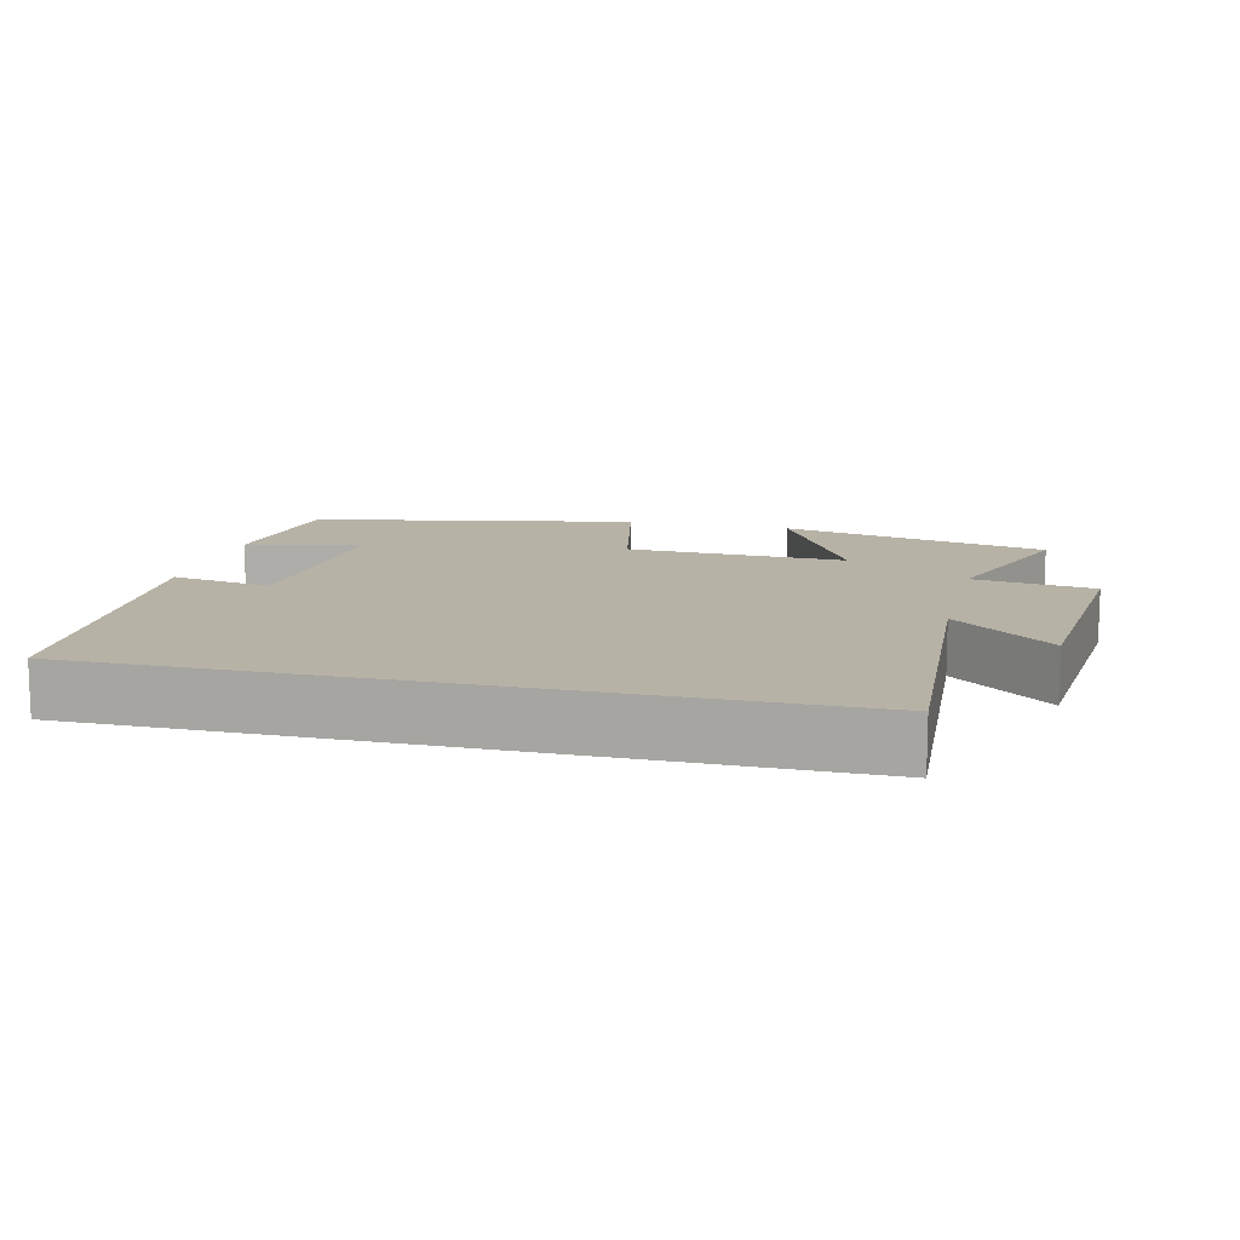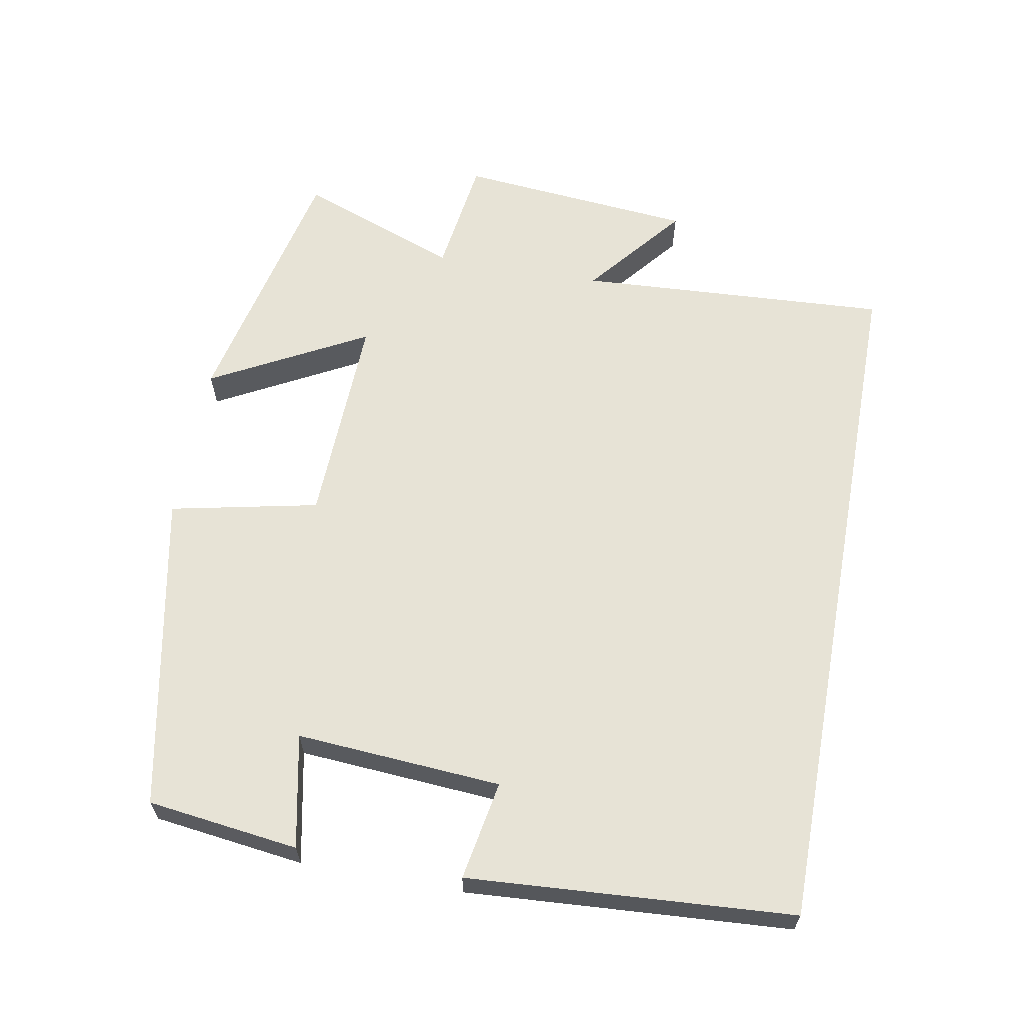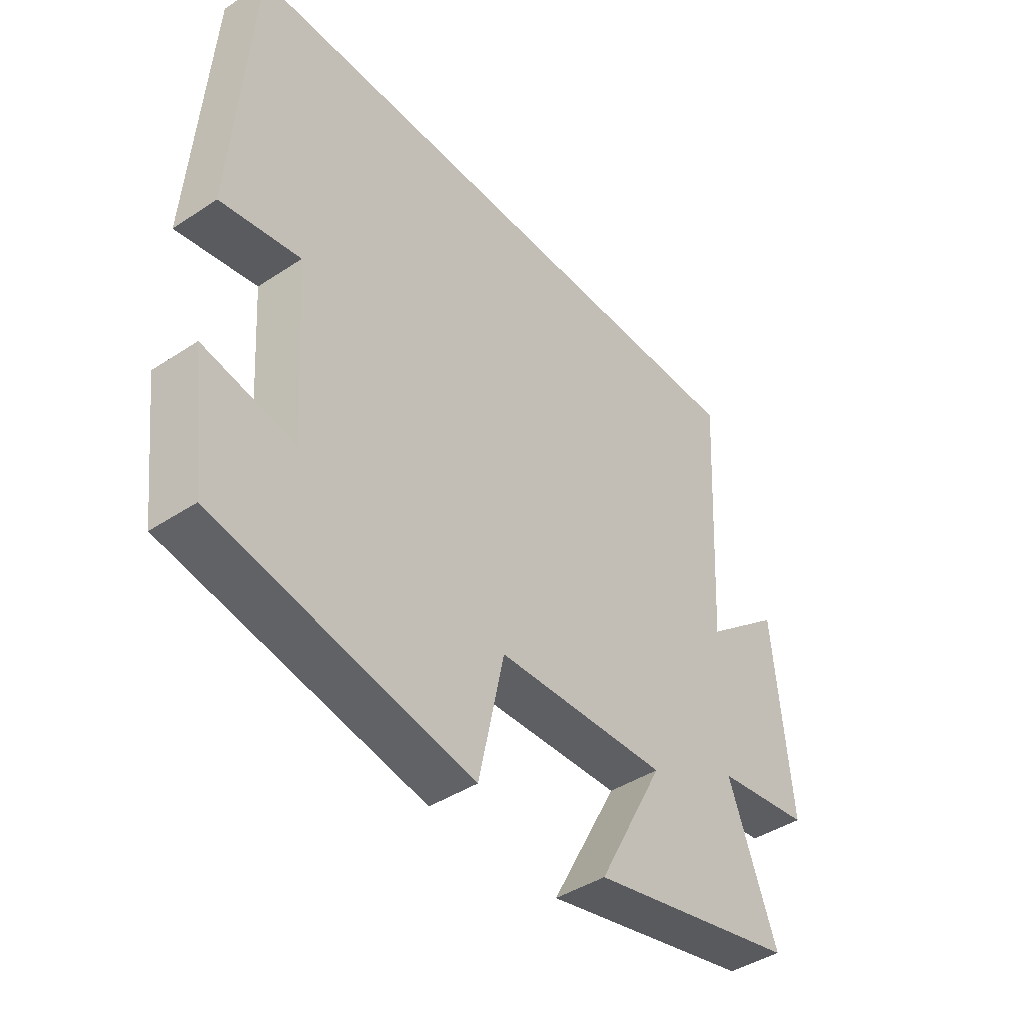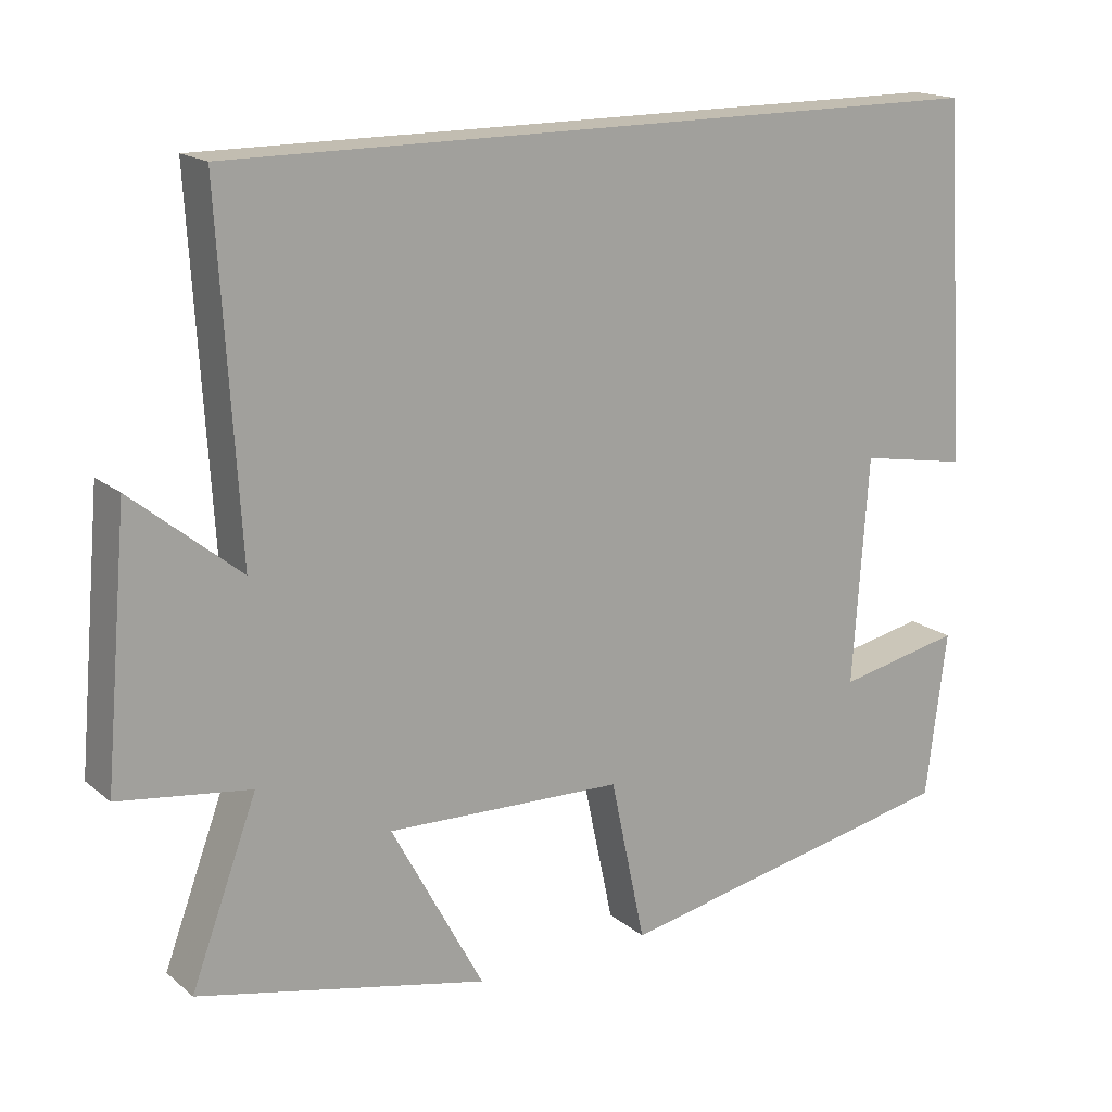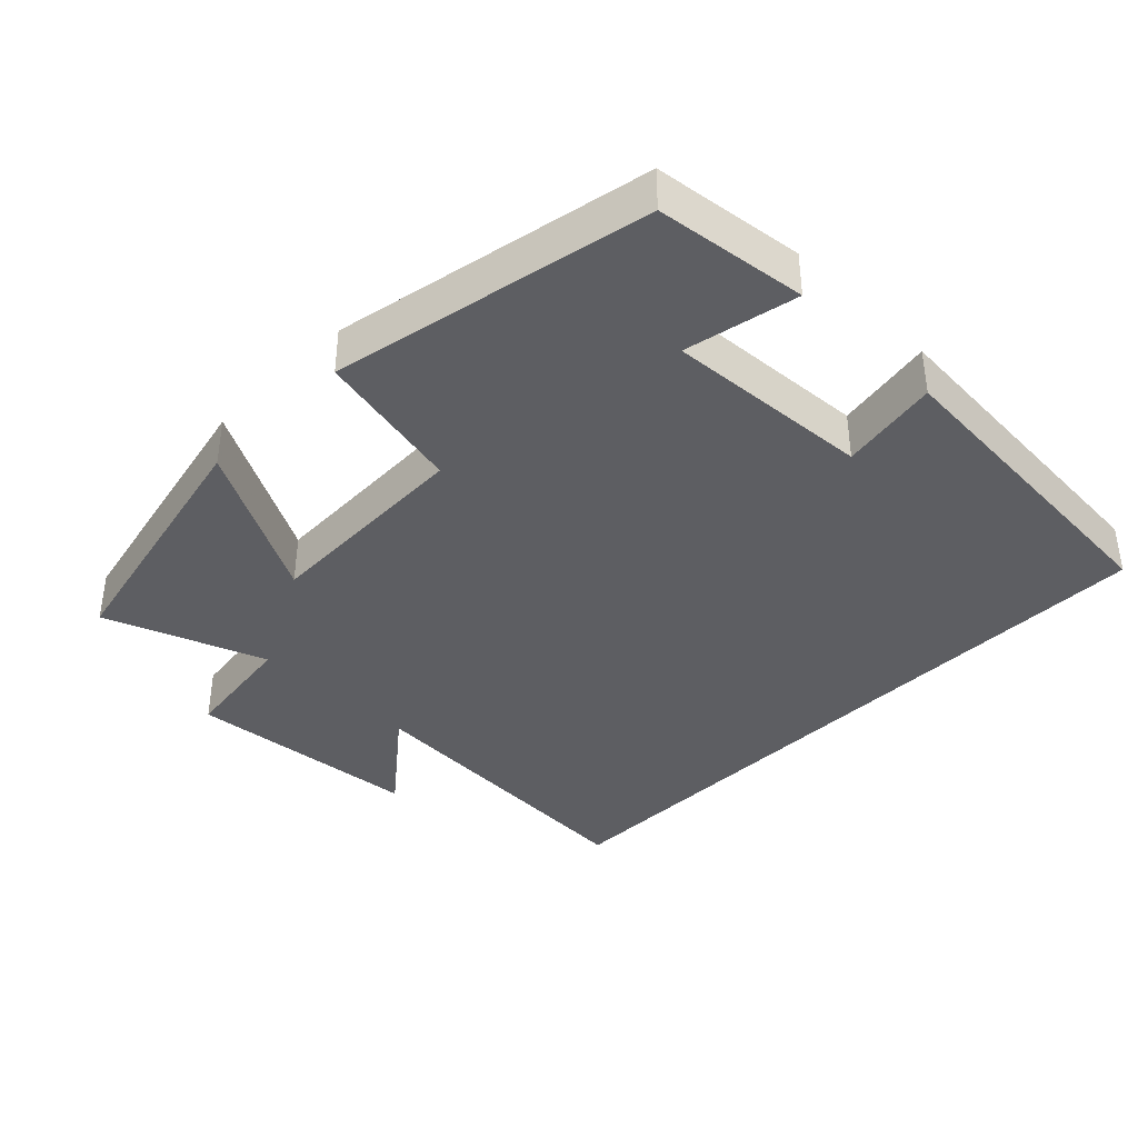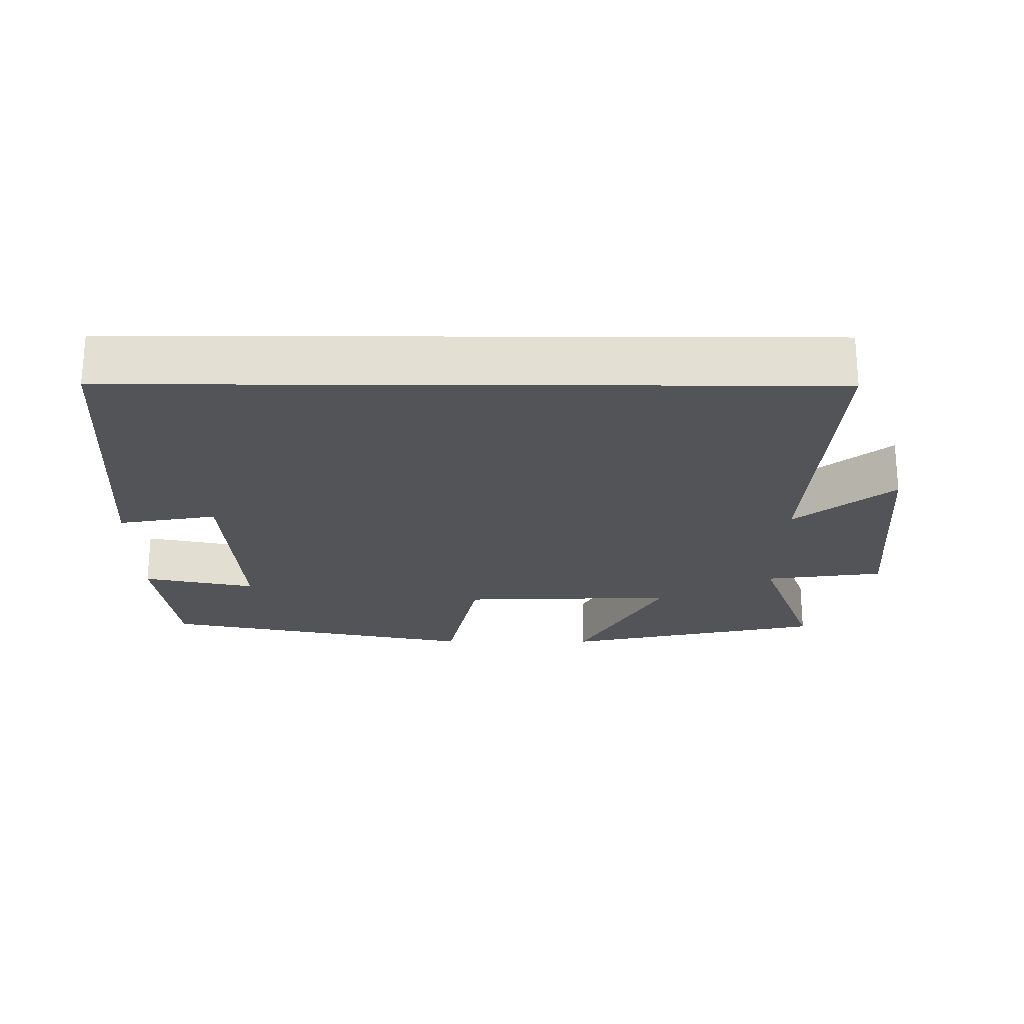
<metadata>
{"format":"obj","ext":"obj","renderer":"f3d","projection":"perspective","resolution":1024,"background":"white","views":[{"elev":12.4,"azim":13.6,"up":"+Y"},{"elev":62.7,"azim":-79.6,"up":"+Y"},{"elev":-42.7,"azim":-51.8,"up":"+Z"},{"elev":17.0,"azim":147.2,"up":"+Z"},{"elev":-38.5,"azim":-134.6,"up":"+Y"},{"elev":-22.9,"azim":-0.3,"up":"+Y"}]}
</metadata>
<code>
v -0.469 0.07 0.5
v 0.526 0.07 0.5
v 0.5 0.07 0.056
v 0.639 0.07 0.169
v 0.669 0.07 -0.167
v 0.5 0.07 -0.19
v 0.585 0.07 -0.418
v 0.212 0.07 -0.5
v 0.331 0.07 -0.279
v 0.025 0.07 -0.289
v -0.02 0.07 -0.5
v -0.473 0.07 -0.411
v -0.5 0.07 -0.196
v -0.339 0.07 -0.229
v -0.359 0.07 0.063
v -0.5 0.07 0.038
v -0.469 0 0.5
v 0.526 0 0.5
v 0.5 0 0.056
v 0.639 0 0.169
v 0.669 0 -0.167
v 0.5 0 -0.19
v 0.585 0 -0.418
v 0.212 0 -0.5
v 0.331 0 -0.279
v 0.025 0 -0.289
v -0.02 0 -0.5
v -0.473 0 -0.411
v -0.5 0 -0.196
v -0.339 0 -0.229
v -0.359 0 0.063
v -0.5 0 0.038
f 15 16 1 2
f 14 15 2 3
f 11 12 13 14
f 10 11 14
f 9 10 14 3
f 6 7 8 9
f 6 9 3 4
f 4 5 6
f 18 17 32 31
f 19 18 31 30
f 30 29 28 27
f 30 27 26
f 19 30 26 25
f 25 24 23 22
f 20 19 25 22
f 22 21 20
f 1 17 18 2
f 2 18 19 3
f 3 19 20 4
f 4 20 21 5
f 5 21 22 6
f 6 22 23 7
f 7 23 24 8
f 8 24 25 9
f 9 25 26 10
f 10 26 27 11
f 11 27 28 12
f 12 28 29 13
f 13 29 30 14
f 14 30 31 15
f 15 31 32 16
f 16 32 17 1

</code>
